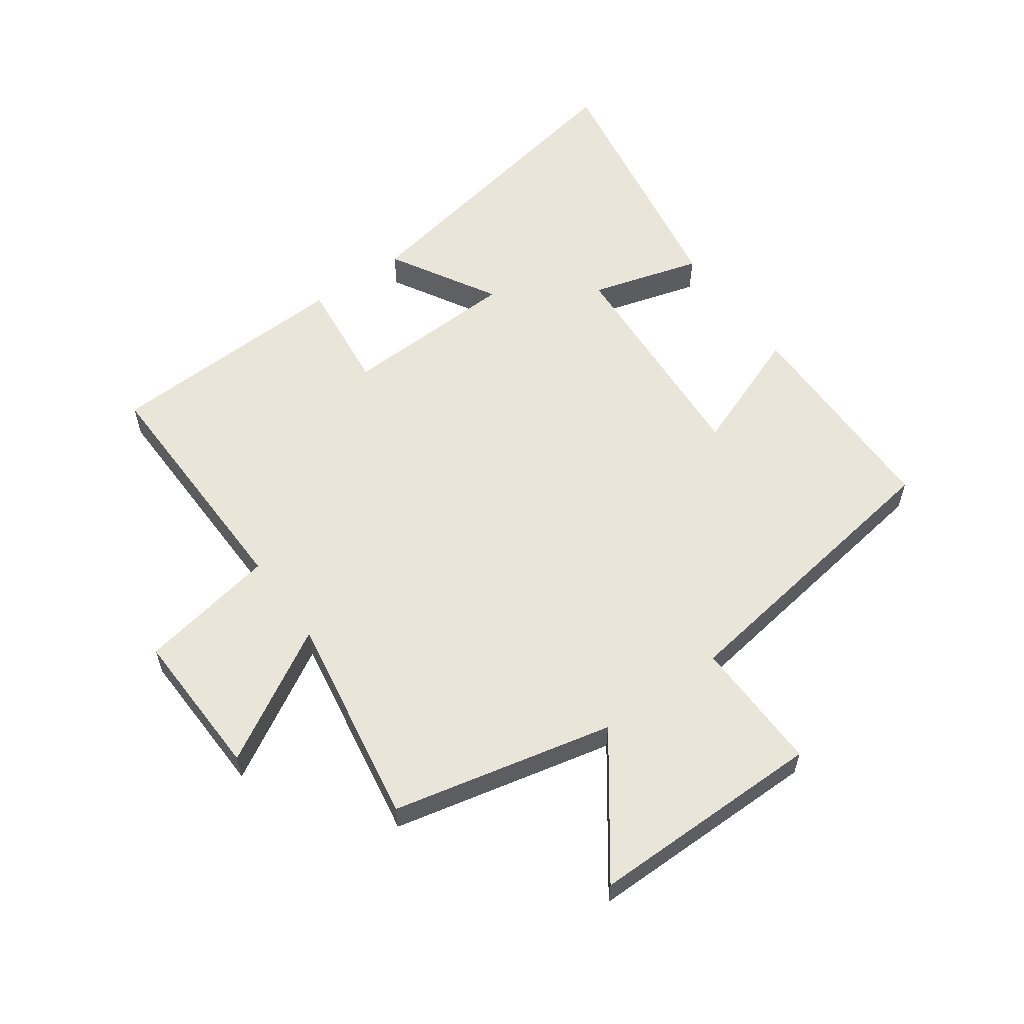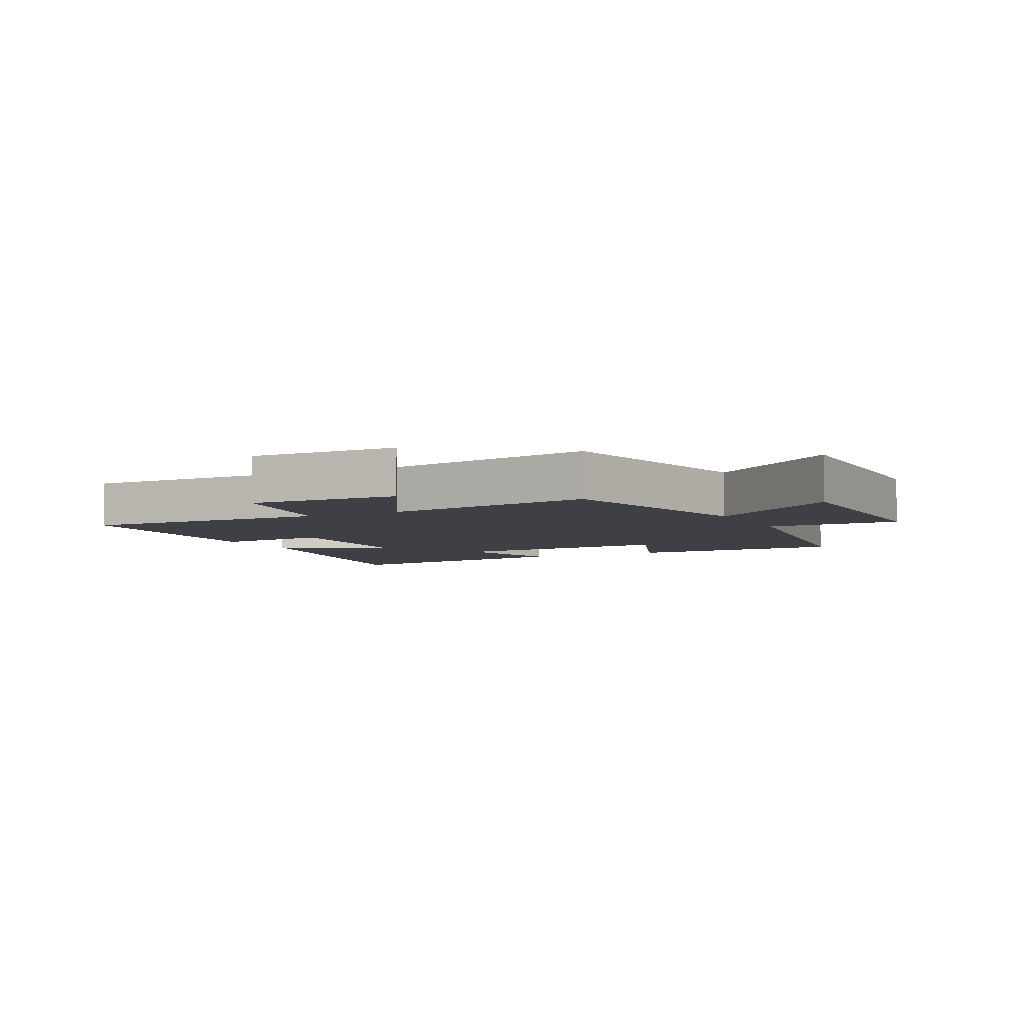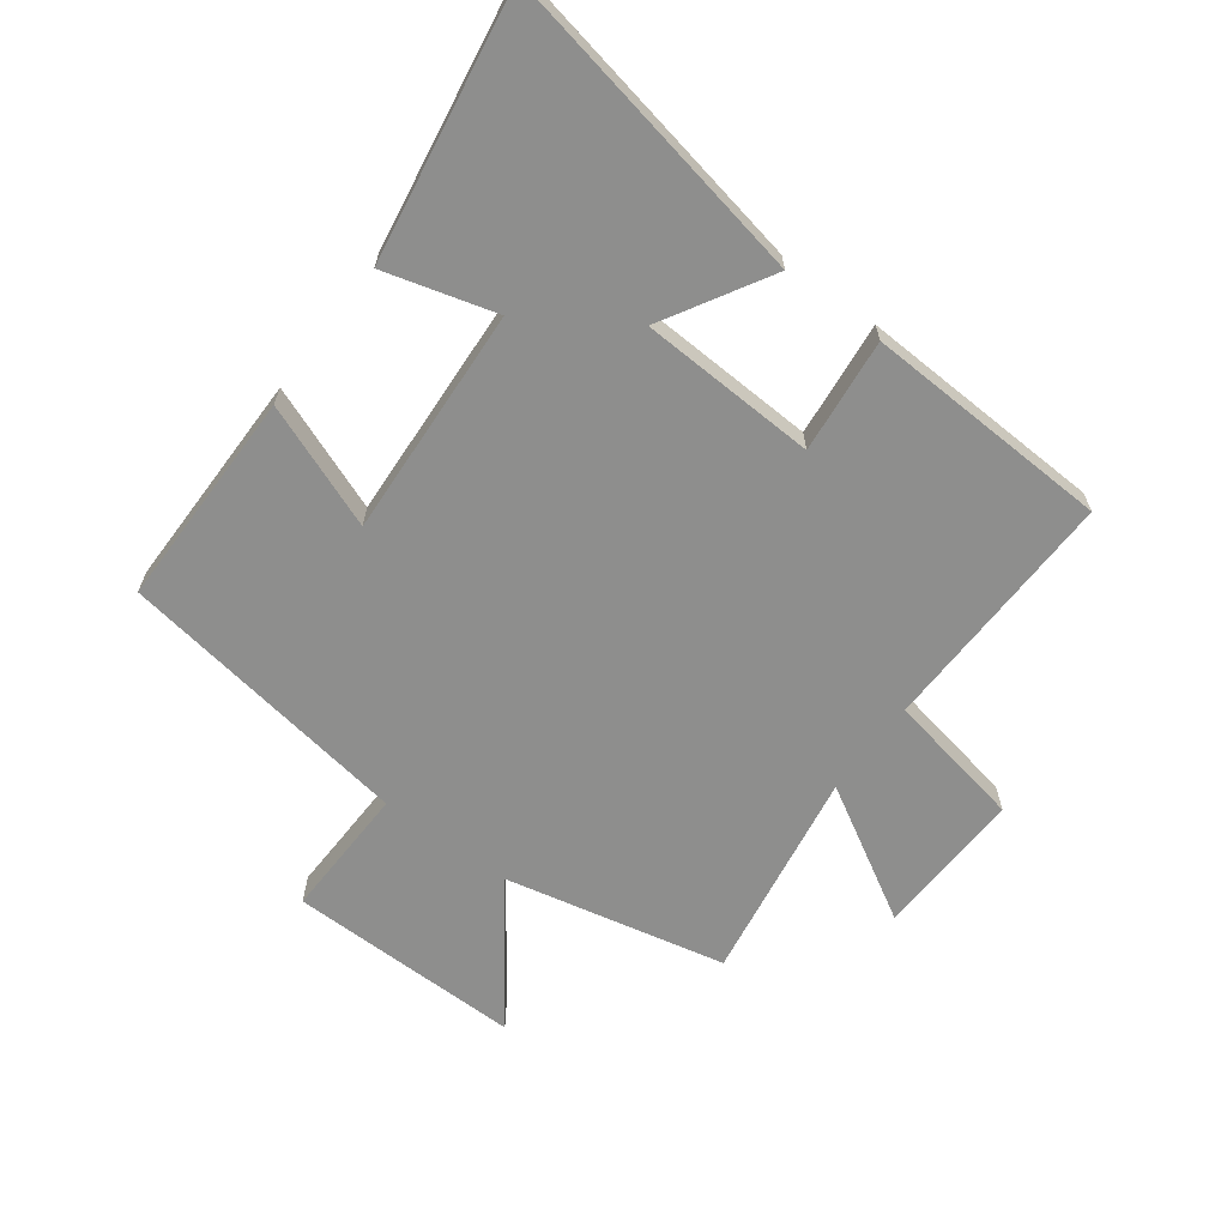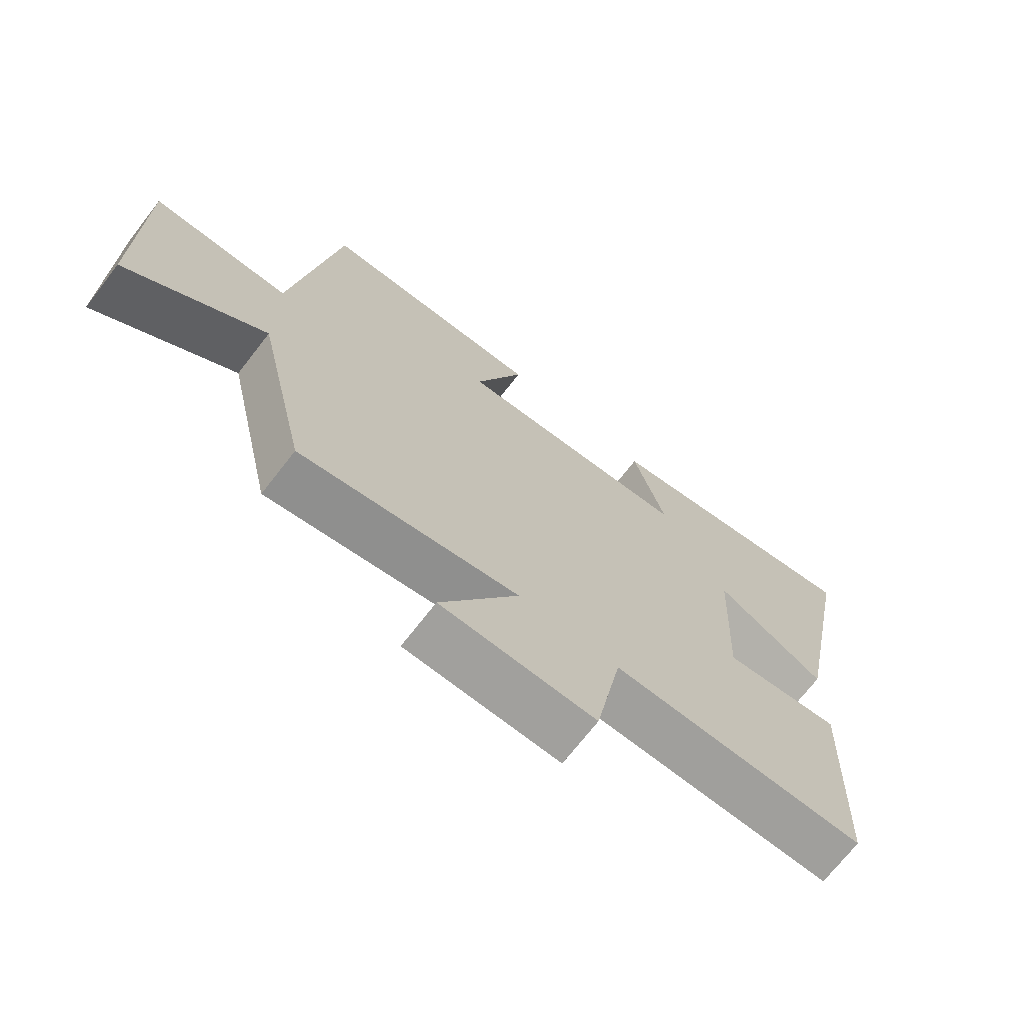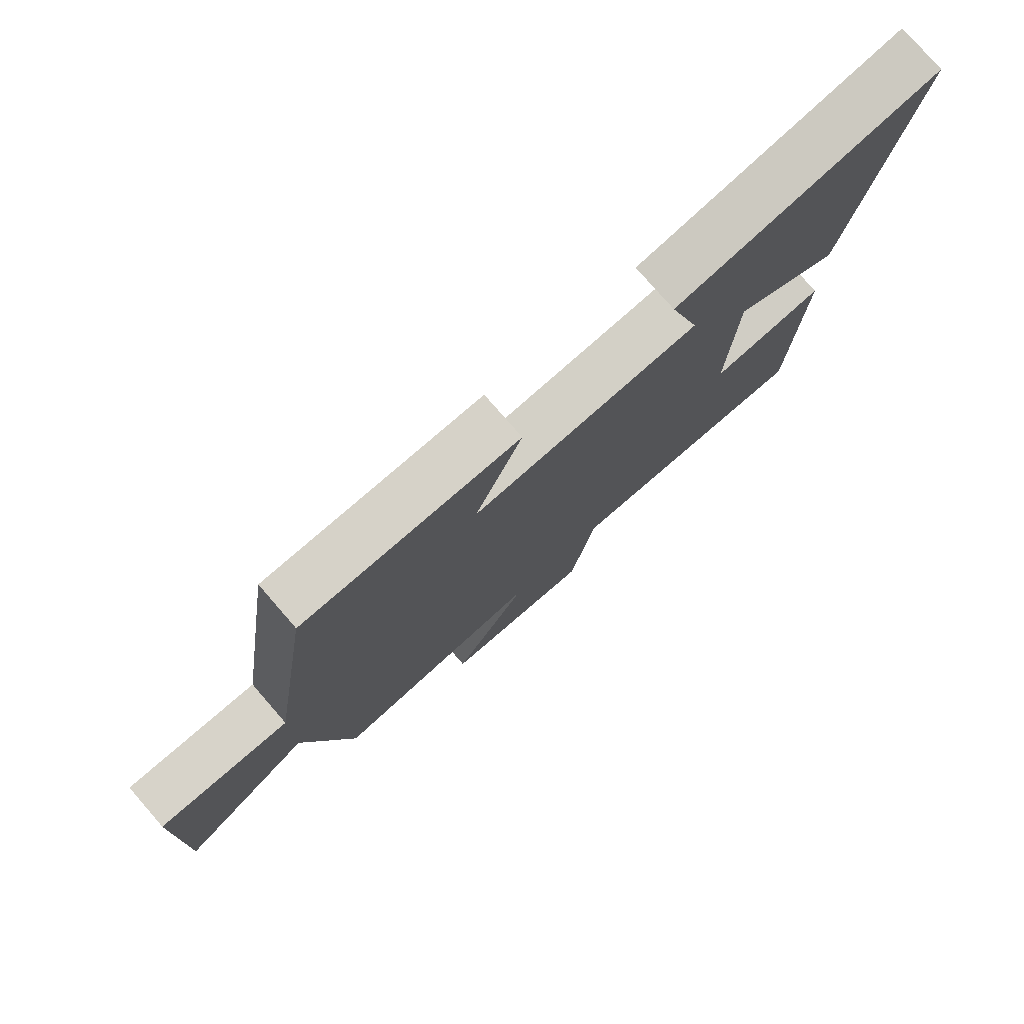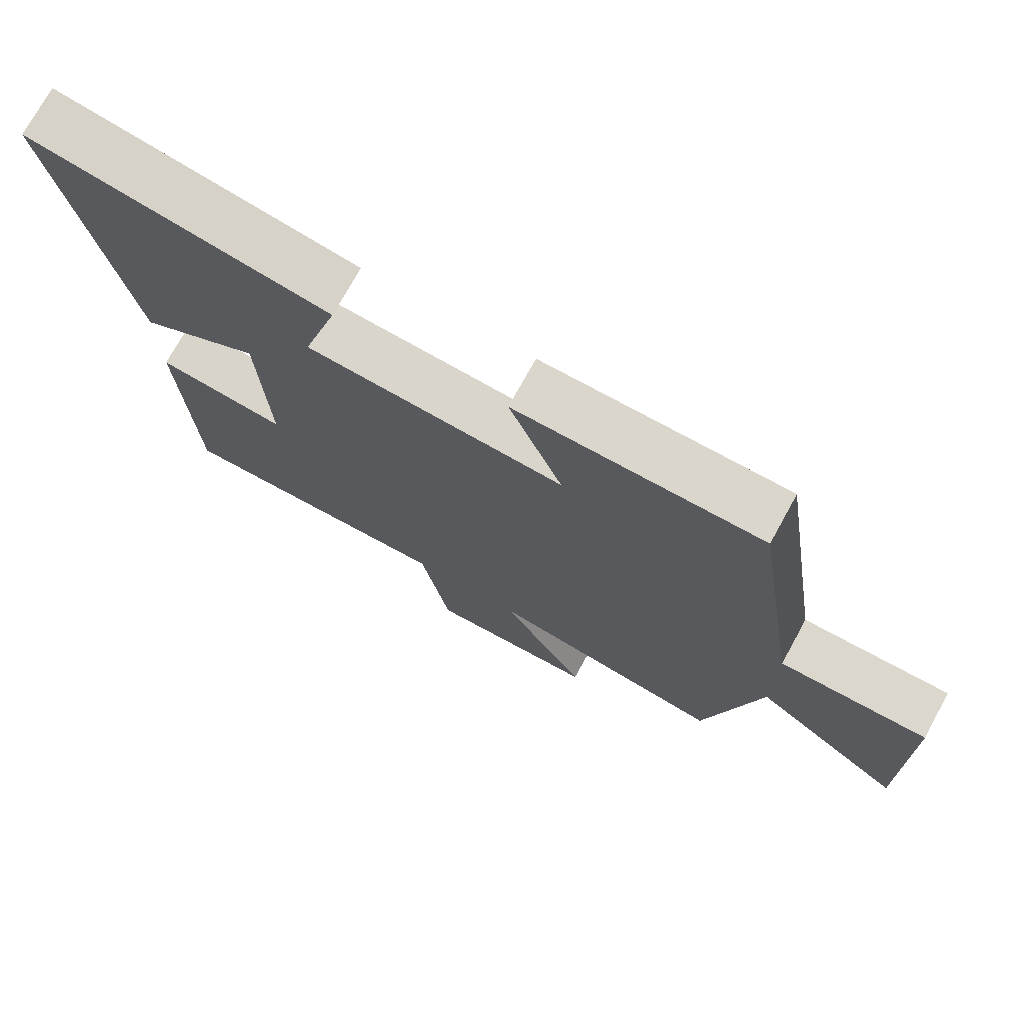
<metadata>
{"format":"obj","ext":"obj","renderer":"f3d","projection":"perspective","resolution":1024,"background":"white","views":[{"elev":58.2,"azim":-125.5,"up":"+Y"},{"elev":-5.2,"azim":-153.1,"up":"+Y"},{"elev":-64.9,"azim":53.1,"up":"+Y"},{"elev":-70.6,"azim":-37.8,"up":"+Z"},{"elev":77.5,"azim":-41.0,"up":"+Z"},{"elev":73.6,"azim":-151.2,"up":"+Z"}]}
</metadata>
<code>
v 0.598 0.07 0.572
v 0.5 0.07 0.056
v 0.327 0.07 0.156
v 0.315 0.07 -0.13
v 0.5 0.07 -0.11
v 0.484 0.07 -0.509
v 0.084 0.07 -0.5
v 0.043 0.07 -0.723
v -0.199 0.07 -0.715
v -0.076 0.07 -0.5
v -0.42 0.07 -0.557
v -0.5 0.07 -0.199
v -0.718 0.07 -0.358
v -0.716 0.07 0.022
v -0.5 0.07 0.017
v -0.428 0.07 0.498
v -0.074 0.07 0.5
v -0.151 0.07 0.299
v 0.221 0.07 0.321
v 0.17 0.07 0.5
v 0.598 0 0.572
v 0.5 0 0.056
v 0.327 0 0.156
v 0.315 0 -0.13
v 0.5 0 -0.11
v 0.484 0 -0.509
v 0.084 0 -0.5
v 0.043 0 -0.723
v -0.199 0 -0.715
v -0.076 0 -0.5
v -0.42 0 -0.557
v -0.5 0 -0.199
v -0.718 0 -0.358
v -0.716 0 0.022
v -0.5 0 0.017
v -0.428 0 0.498
v -0.074 0 0.5
v -0.151 0 0.299
v 0.221 0 0.321
v 0.17 0 0.5
f 1 2 3
f 20 1 3
f 19 20 3
f 18 19 3 4
f 15 16 17 18
f 15 18 4
f 12 13 14 15
f 12 15 4
f 11 12 4
f 10 11 4
f 7 8 9 10
f 7 10 4 5
f 5 6 7
f 23 22 21
f 23 21 40
f 23 40 39
f 24 23 39 38
f 38 37 36 35
f 24 38 35
f 35 34 33 32
f 24 35 32
f 24 32 31
f 24 31 30
f 30 29 28 27
f 25 24 30 27
f 27 26 25
f 1 21 22 2
f 2 22 23 3
f 3 23 24 4
f 4 24 25 5
f 5 25 26 6
f 6 26 27 7
f 7 27 28 8
f 8 28 29 9
f 9 29 30 10
f 10 30 31 11
f 11 31 32 12
f 12 32 33 13
f 13 33 34 14
f 14 34 35 15
f 15 35 36 16
f 16 36 37 17
f 17 37 38 18
f 18 38 39 19
f 19 39 40 20
f 20 40 21 1

</code>
